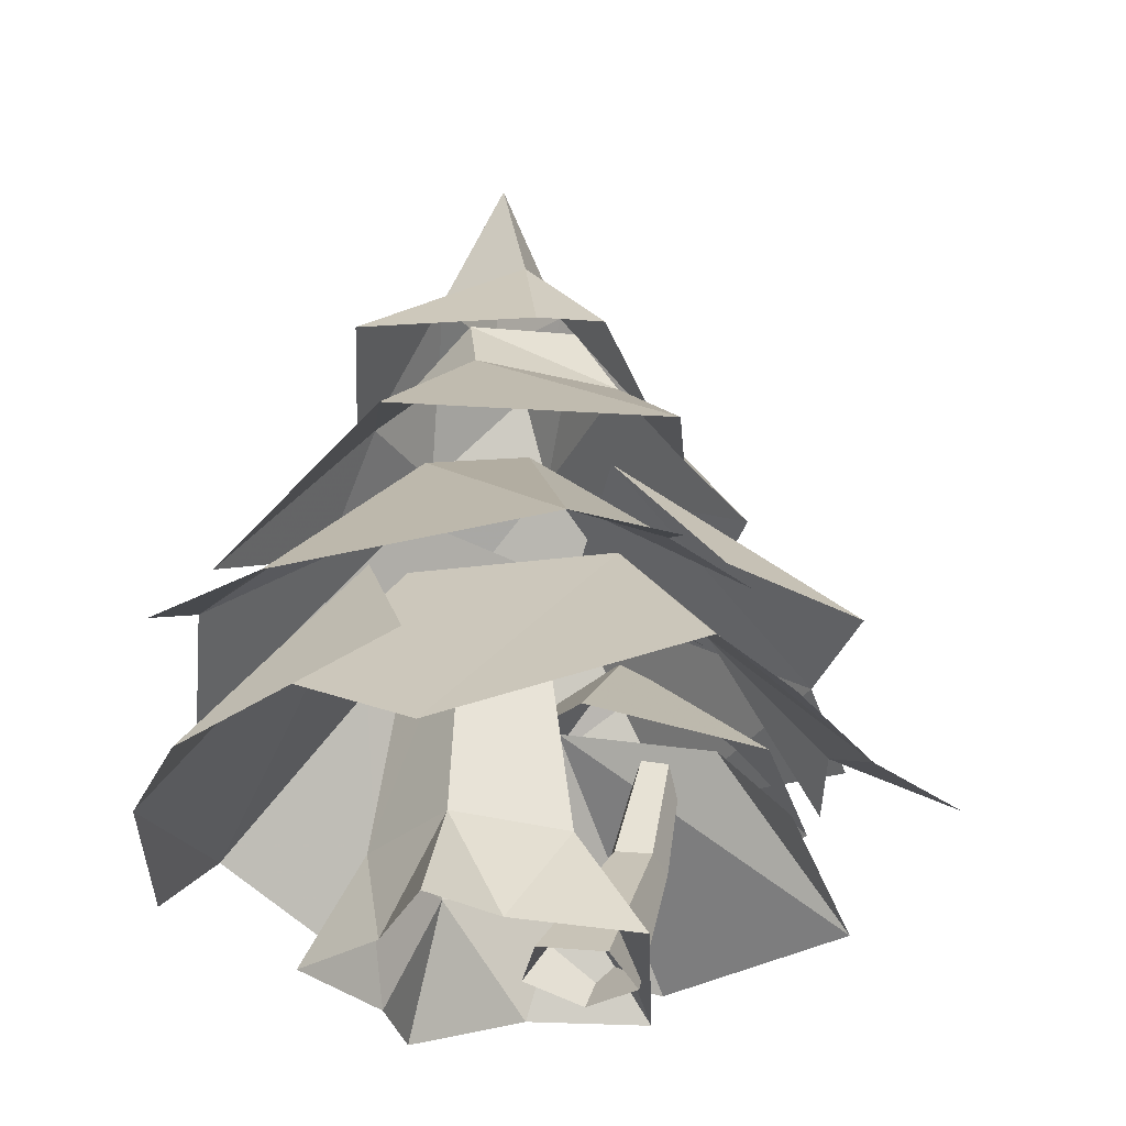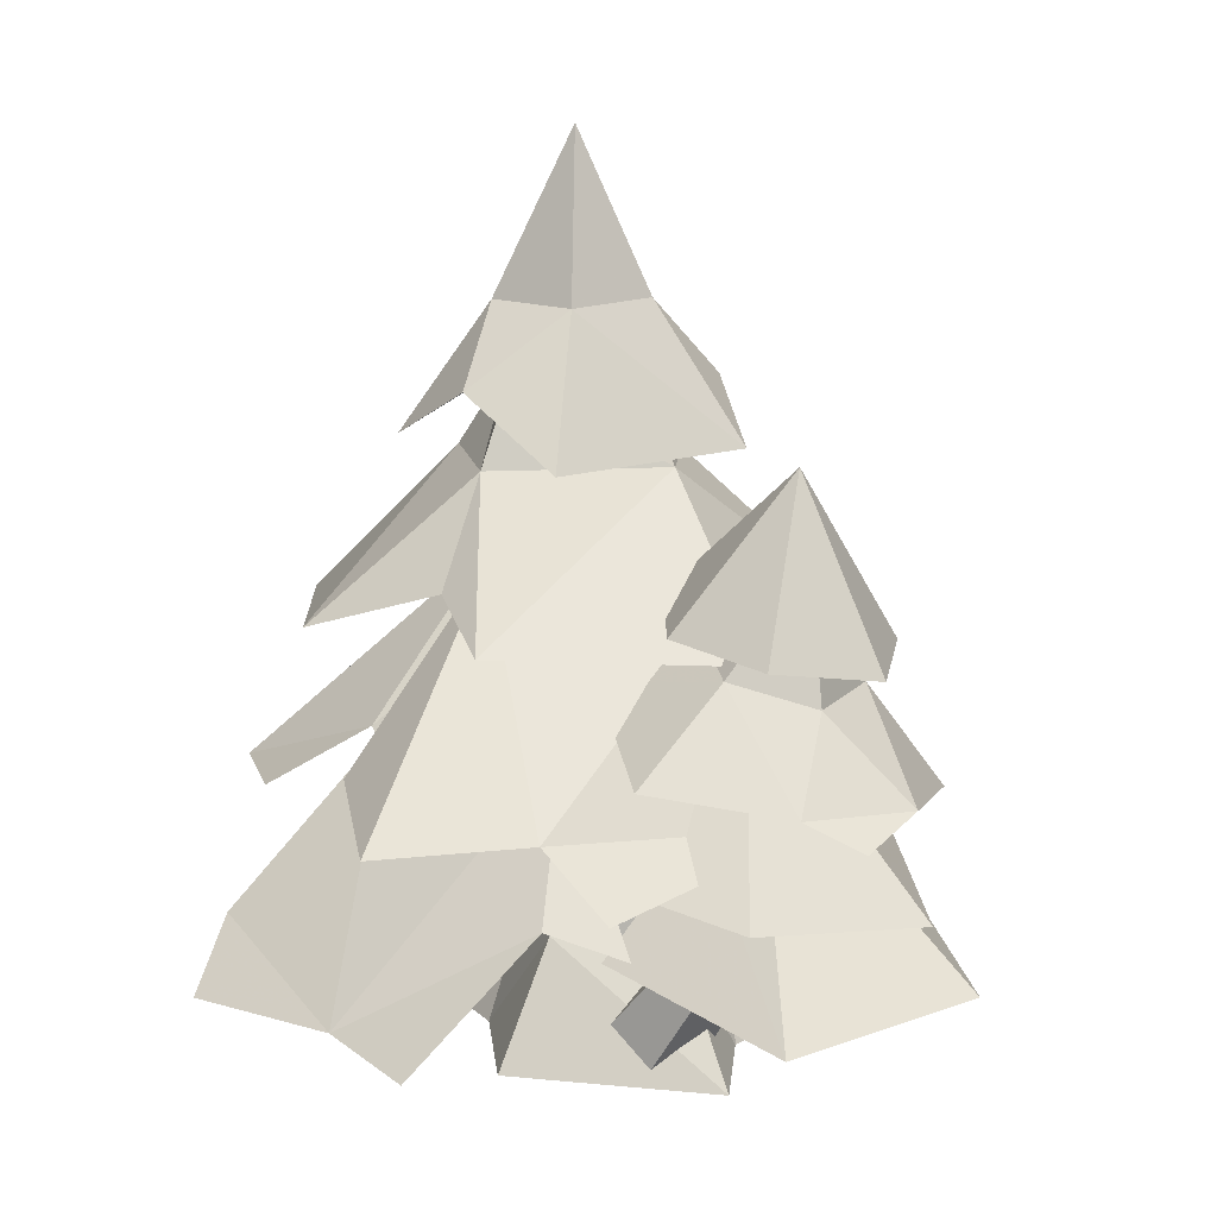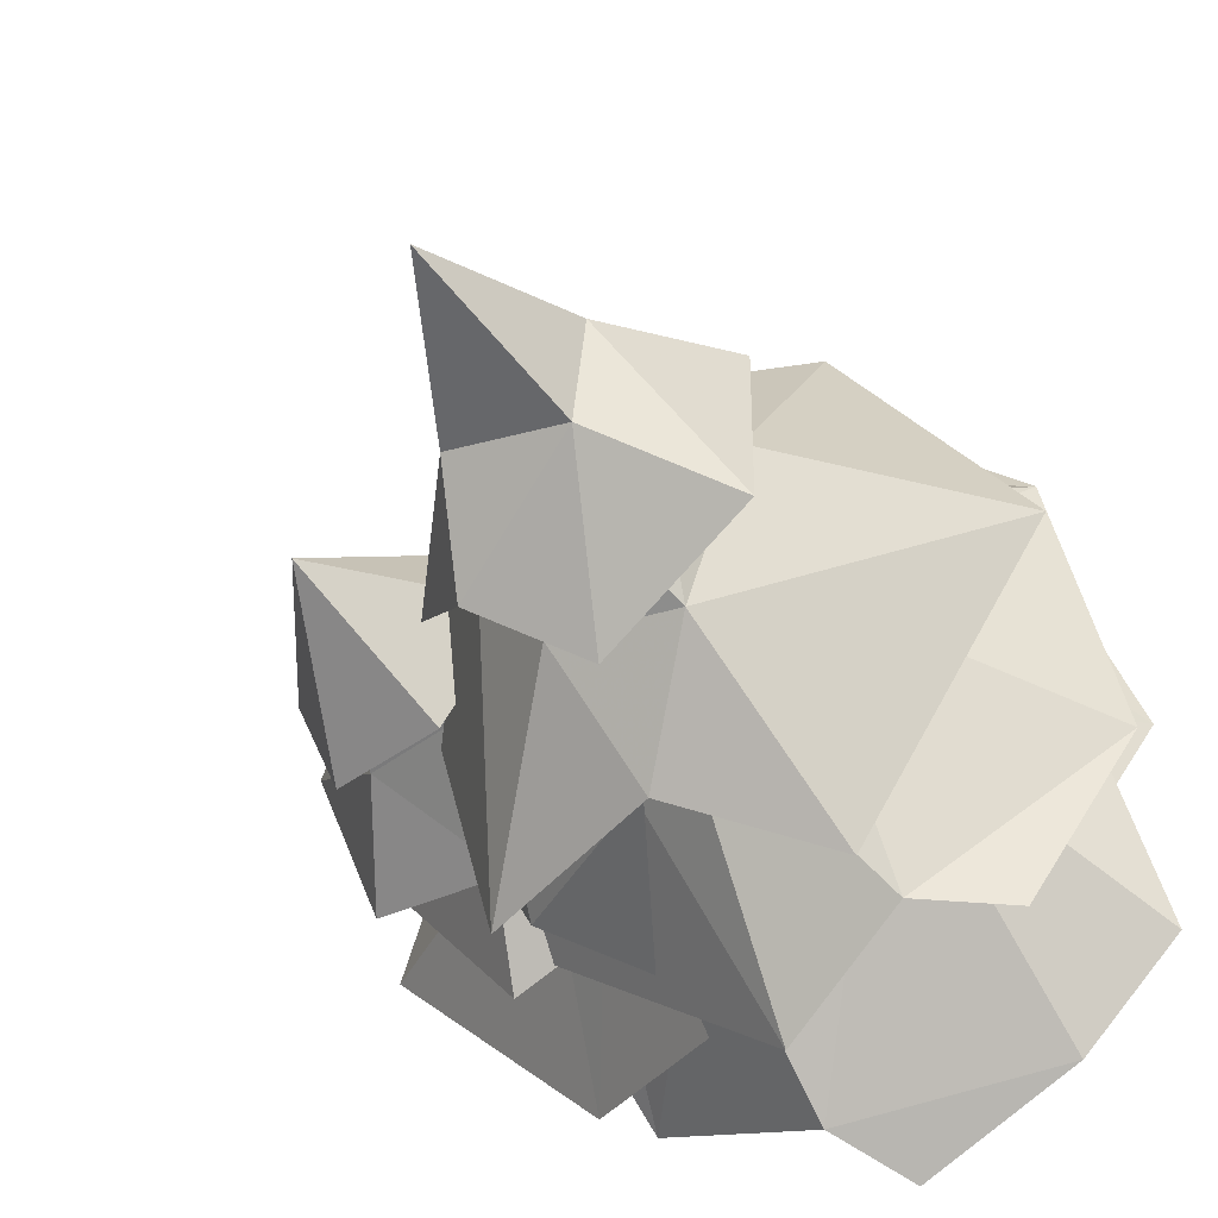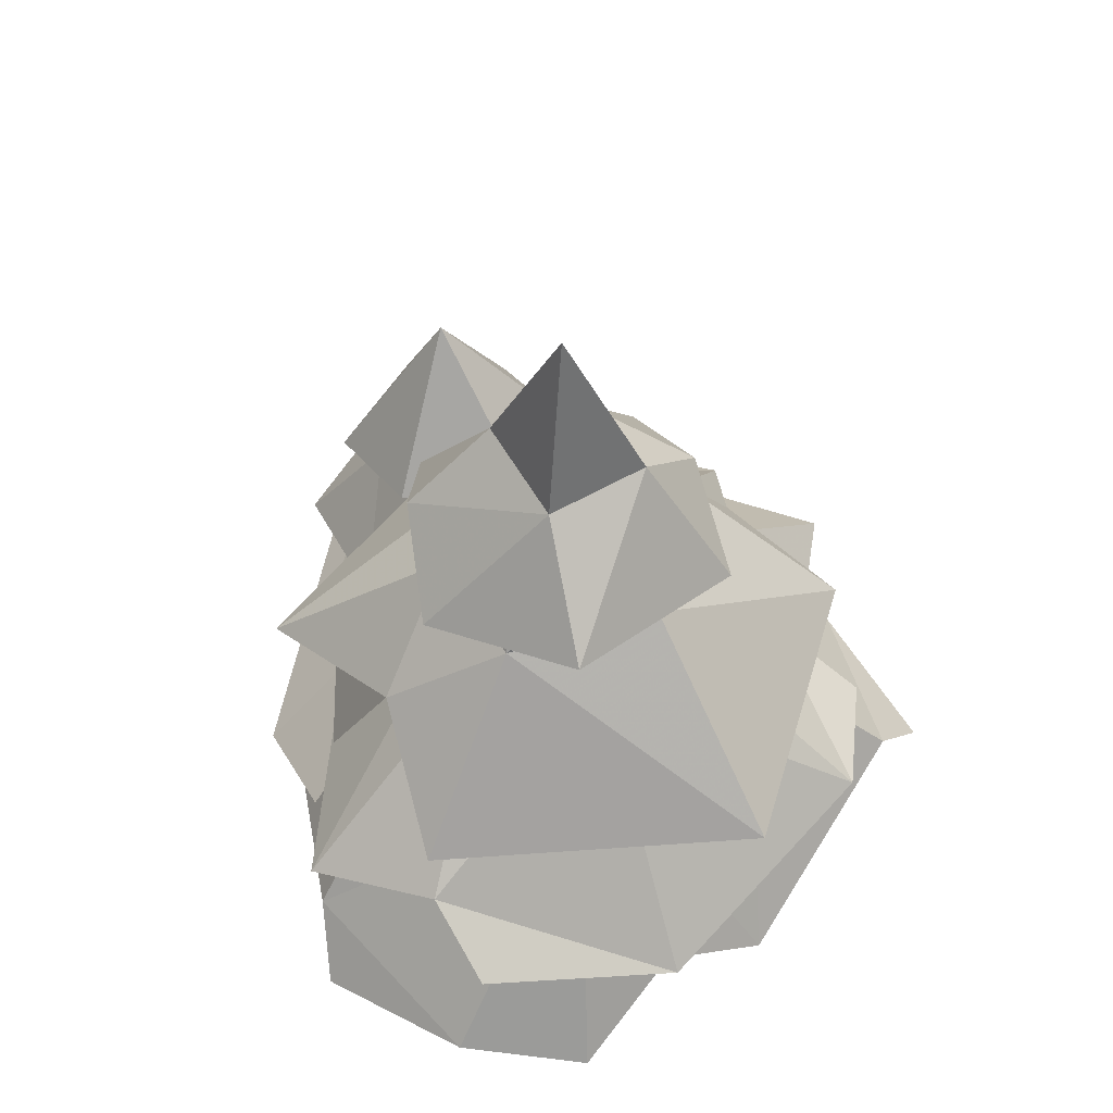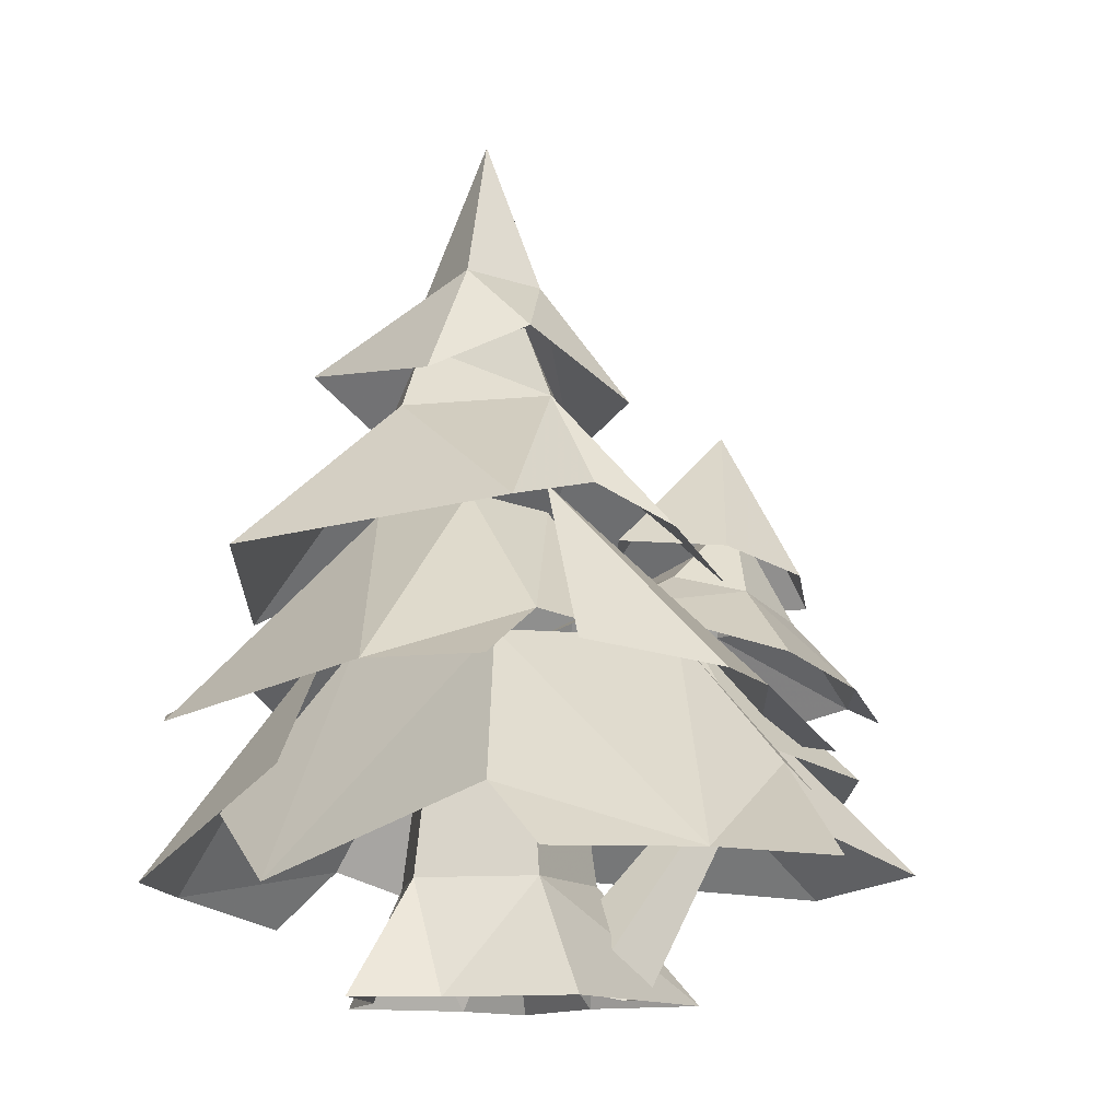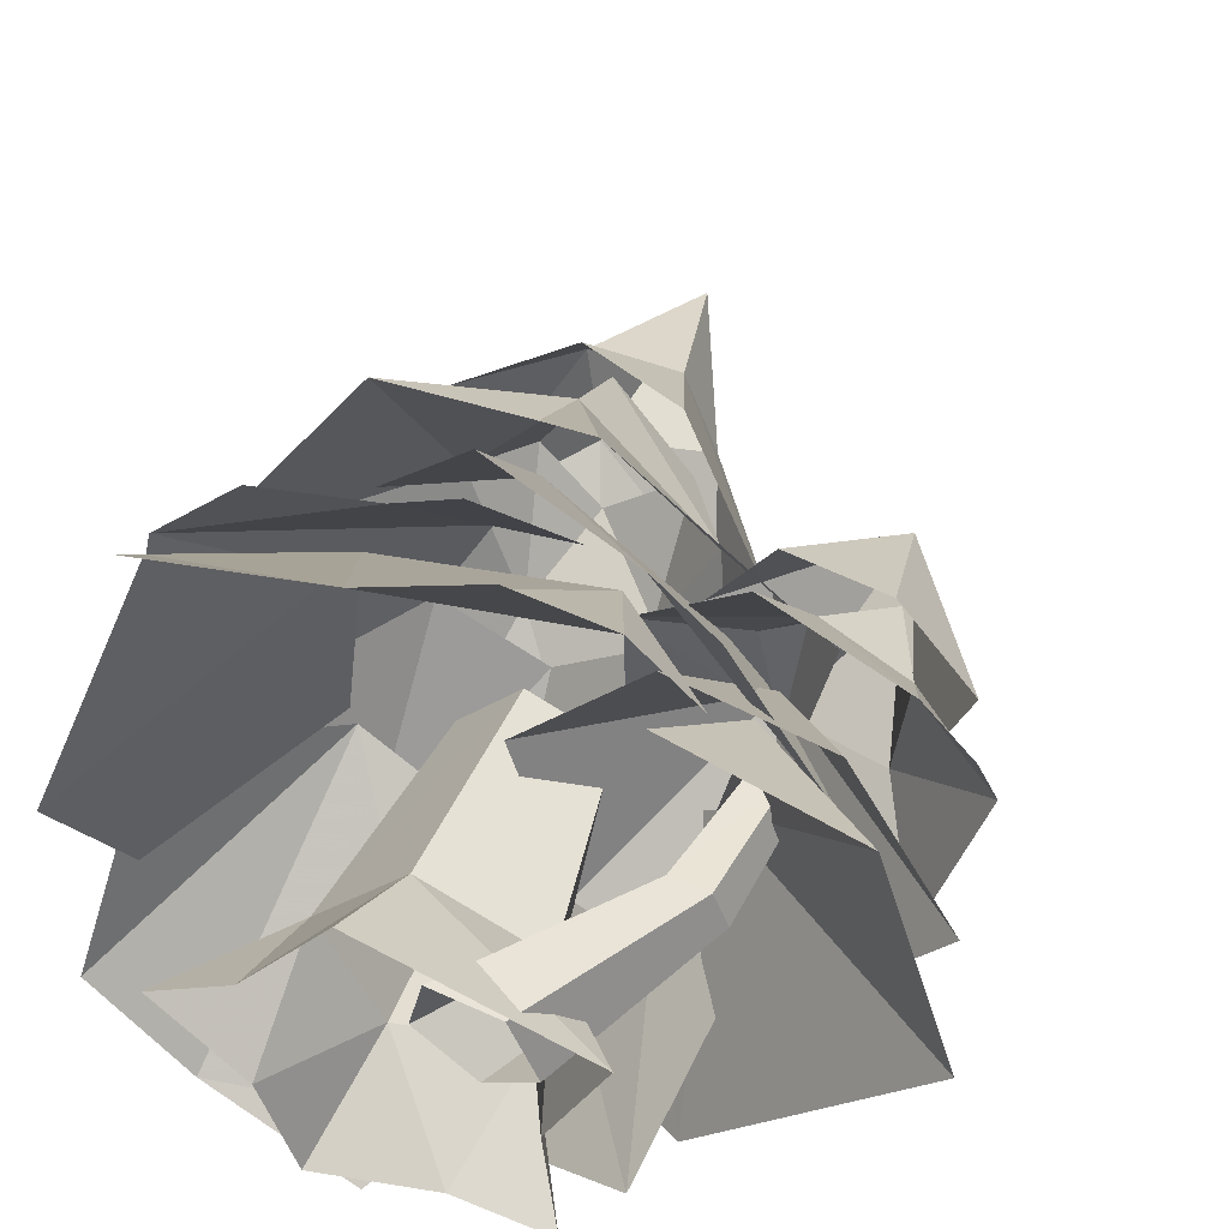
<metadata>
{"format":"obj","ext":"obj","renderer":"f3d","projection":"perspective","resolution":1024,"background":"white","views":[{"elev":-31.2,"azim":-67.3,"up":"+Y"},{"elev":14.2,"azim":32.8,"up":"+Y"},{"elev":-43.3,"azim":-153.3,"up":"+Z"},{"elev":55.9,"azim":-127.1,"up":"+Y"},{"elev":-12.9,"azim":-36.3,"up":"+Y"},{"elev":47.0,"azim":19.1,"up":"+Z"}]}
</metadata>
<code>
v  0.1346 0.8607 -0.0703
v  -0.0838 0.5354 -0.6593
v  -0.0791 0.8948 -0.2352
v  0.4369 0.4075 -0.2132
v  -0.2083 0.5698 0.425
v  -0.035 0.5111 0.6067
v  -0.0902 0.9049 0.1718
v  0.1961 0.5295 0.4383
v  -0.011 0.836 -0.3816
v  0.3034 0.5765 -0.3321
v  0.1075 0.5548 -0.477
v  0.2555 0.8628 -0.0568
v  0.4969 0.5088 0.0552
v  0.3377 0.4245 0.4517
v  0.0987 1.185 -0.275
v  -0.0646 1.079 -0.3623
v  -0.1463 1.322 -0.1516
v  -0.3384 1.159 -0.2333
v  0.0512 1.333 -0.1283
v  0.2195 1.081 -0.1658
v  -0.007 1.328 0.0353
v  0.0728 1.077 0.2047
v  -0.064 1.629 -0.063
v  -0.1723 1.332 0.0334
v  -0.1315 1.195 0.1782
v  -0.3143 1.097 0.1179
v  -0.3103 0.6304 -0.5354
v  -0.5417 0.5206 0.2712
v  -0.3886 0.5258 0.4125
v  -0.2234 0.6358 0.3261
v  -0.171 0.9035 0.0435
v  -0.2619 0.8779 -0.1192
v  -0.6332 0.4732 -0.225
v  -0.463 0.544 -0.5427
v  -0.0149 0.883 0.0717
v  -0.0843 0.5861 0.4286
v  0.0352 0.8027 0.3844
v  0.1439 1.058 -0.0545
v  -0.0909 1.066 0.1861
v  -0.0385 0.8749 -0.4354
v  -0.2866 0.7359 -0.5278
v  -0.1771 1.039 -0.2678
v  0.0374 1.05 -0.2516
v  0.4088 0.7797 0.0969
v  0.2778 0.7445 -0.4738
v  -0.1 1.2 -0.1778
v  0.0525 1.205 -0.0643
v  -0.0882 1.217 0.1001
v  -0.6206 0.7581 -0.031
v  -0.2809 1.063 -0.0155
v  -0.0856 0.8803 0.3093
v  -0.3172 0.8085 0.3875
v  -0.2068 1.2 -0.0618
v  -0.4114 0.2038 -0.5687
v  -0.5855 0.2074 -0.3939
v  -0.3082 0.6582 -0.1998
v  0.0159 0.6032 -0.3608
v  -0.0314 0.2805 -0.6206
v  0.2676 0.3237 0.3678
v  0.6089 0.2296 0.3631
v  0.3565 0.527 0.2006
v  0.1971 0.6324 -0.1813
v  0.3663 0.3566 -0.264
v  0.3013 0.1515 -0.4562
v  0.3369 0.2832 -0.4913
v  0.1451 0.6408 -0.2069
v  0.2888 0.5897 -0.0917
v  0.7413 0.2238 -0.0595
v  -0.1309 0.1642 -0.68
v  0.0567 0.4848 -0.5596
v  -0.0942 0.2103 0.6232
v  0.1172 0.2013 0.7113
v  0.2123 0.3935 0.458
v  0.1275 0.6348 0.2711
v  0.3428 0.3492 0.3974
v  -0.2538 0.6079 0.246
v  -0.4281 0.307 0.476
v  -0.3035 0.6265 -0.127
v  -0.5207 0.3185 -0.2193
v  -0.5811 0.173 0.0368
v  -0.4086 0.1935 0.5932
v  0.2397 0.4477 0.3407
v  0.3323 0.742 0.0218
v  0.0038 0.4814 0.0727
v  0.1092 0.4579 -0.2199
v  0.4168 0.4176 -0.3259
v  0.5157 0.403 0.3185
v  0.7009 0.3722 0.0427
v  0.1011 0.7148 0.1257
v  0.3208 0.6172 0.3534
v  0.3761 0.7676 0.1707
v  0.5697 0.5878 0.2559
v  0.2802 0.8007 0.0721
v  0.1152 0.6951 -0.1547
v  0.3138 0.8062 -0.0992
v  0.3303 0.5983 -0.2399
v  0.5073 0.7315 -0.0734
v  0.6943 0.5843 0.0958
v  0.5315 0.7319 0.1232
v  0.668 0.5379 0.2138
v  0.6027 0.5341 -0.1858
v  0.4586 0.9487 0.0383
v  0.2942 0.837 0.2136
v  0.4787 0.8043 0.2077
v  0.4344 1.105 0.0343
v  0.5284 0.7921 -0.1433
v  0.314 0.8559 -0.154
v  0.6176 0.7798 0.0681
v  0.1765 0.8637 0.0368
v  -0.519 0.3851 -0.026
v  -0.2046 -0.0024 0.0193
v  -0.0334 0.2152 0.0724
v  -0.1933 0.2152 -0.0915
v  0.3344 -0.0024 0.068
v  0.1719 0.2152 -0.029
v  -0.0493 -0.0024 0.213
v  0.2314 -0.0024 -0.13
v  0.1388 0.2152 -0.2556
v  0.0861 -0.0024 -0.3399
v  -0.0868 0.2152 -0.2942
v  -0.1988 -0.0024 -0.2086
v  -0.0233 0.6327 0.0134
v  -0.134 0.6327 -0.1001
v  0.1189 0.6327 -0.0569
v  0.096 0.6327 -0.2138
v  -0.0603 0.6327 -0.2405
v  -0.1376 -0.0024 -0.3924
v  -0.3516 -0.0024 -0.0598
v  0.2541 -0.0024 -0.3713
v  0.1325 0.0315 -0.0951
v  0.3425 0.3171 -0.0174
v  0.3964 0.3035 0.0264
v  0.2299 0.0069 -0.0159
v  0.0264 0.0436 -0.0247
v  0.2839 0.3238 0.0215
v  0.0582 0.0266 0.0981
v  0.3015 0.3144 0.0894
v  0.184 0.0039 0.1035
v  0.371 0.3018 0.0924
v  0.3927 0.5401 0.0268
v  0.4326 0.53 0.0593
v  0.3491 0.5451 0.0557
v  0.3622 0.5381 0.106
v  0.4138 0.5287 0.1083
g w_tree_01
f 1 2 3
f 1 4 2
f 5 6 7
f 7 6 8
f 9 10 11
f 7 8 12
f 12 13 10
f 8 14 13
f 9 12 10
f 12 8 13
f 15 16 17
f 16 18 17
f 19 15 17
f 15 19 20
f 21 22 20 19
f 23 19 17
f 19 23 21
f 24 25 21
f 25 24 26
f 18 26 24
f 23 24 21
f 24 23 17
f 3 2 27
f 28 29 30
f 31 28 30
f 3 27 32
f 32 33 28
f 27 34 33
f 31 32 28
f 32 27 33
f 35 31 30 36
f 21 25 22
f 37 38 39
f 40 41 42
f 43 40 42
f 44 45 38
f 45 40 43
f 42 46 43
f 45 43 38
f 38 47 48 39
f 47 43 46
f 47 38 43
f 49 50 42 41
f 51 37 39
f 49 52 50
f 52 51 39
f 52 39 50
f 42 50 53 46
f 53 50 39 48
f 54 55 56
f 56 57 58
f 59 60 61
f 62 63 64
f 65 66 67
f 60 68 67 61
f 64 58 57 62
f 58 69 54
f 66 65 70
f 71 72 73
f 74 71 73
f 75 74 73
f 76 77 71 74
f 78 79 80
f 80 77 76 78
f 77 81 71
f 82 83 84
f 83 85 84
f 85 83 86
f 83 82 87
f 88 83 87
f 83 88 86
f 89 90 91
f 92 91 90
f 93 89 91
f 94 95 96
f 89 93 95 94
f 95 97 96
f 98 99 92
f 100 98 92
f 101 96 97
f 93 91 102
f 98 97 99
f 101 97 98
f 103 104 105
f 93 102 95
f 97 102 99
f 102 97 95
f 106 107 105
f 104 108 105
f 105 108 106
f 105 107 109
f 109 103 105
f 91 99 102
f 92 99 91
f 55 110 56
f 67 68 65
f 58 54 56
f 24 17 18
f 37 44 38
f 111 112 113
f 114 115 112 116
f 117 118 115
f 119 120 118
f 121 113 120
f 122 123 113 112
f 124 122 112 115
f 125 124 115 118
f 126 125 118 120
f 123 126 120 113
f 120 127 121
f 121 128 113
f 113 128 111
f 111 116 112
f 115 114 117
f 117 129 118
f 118 129 119
f 119 127 120
f 130 131 132 133
f 134 135 131 130
f 134 136 137 135
f 136 138 139 137
f 133 132 139 138
f 131 140 141 132
f 135 142 140 131
f 143 142 135 137
f 144 143 137 139
f 132 141 144 139

</code>
